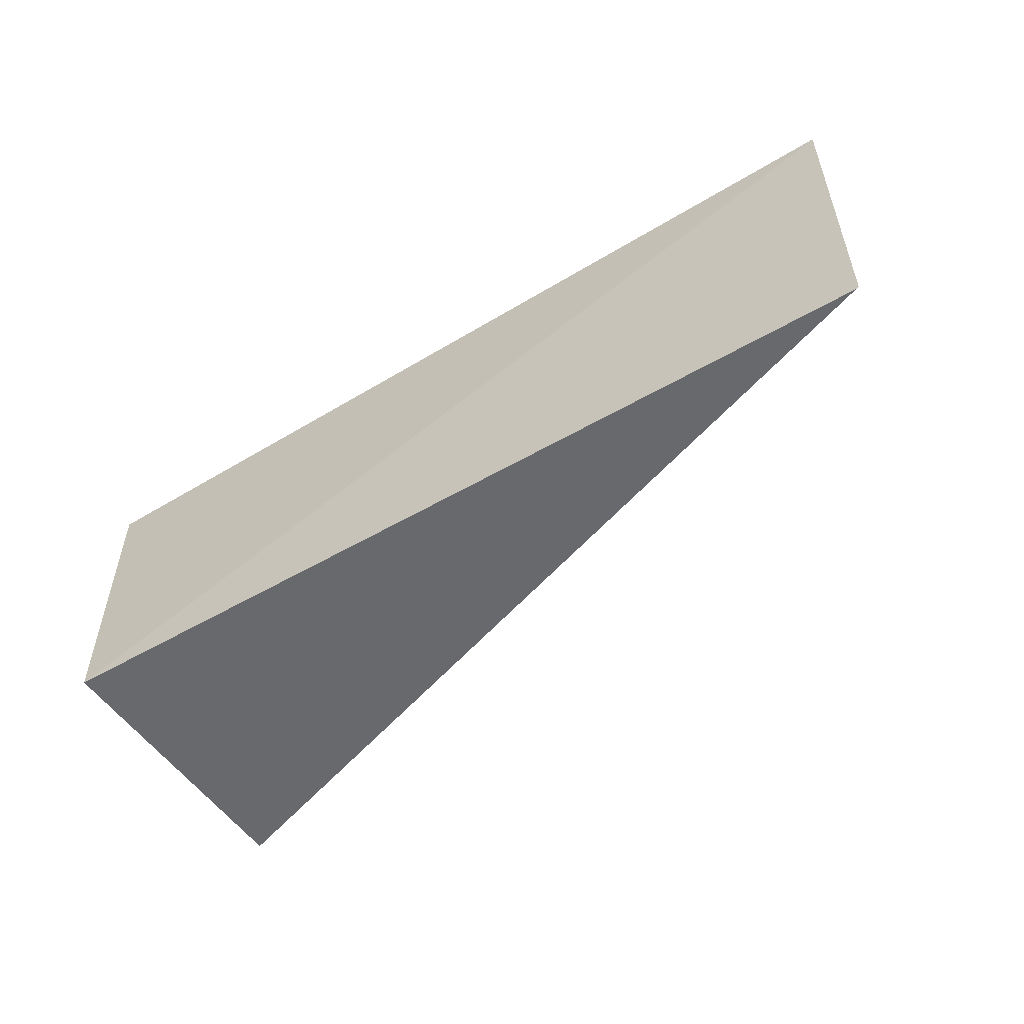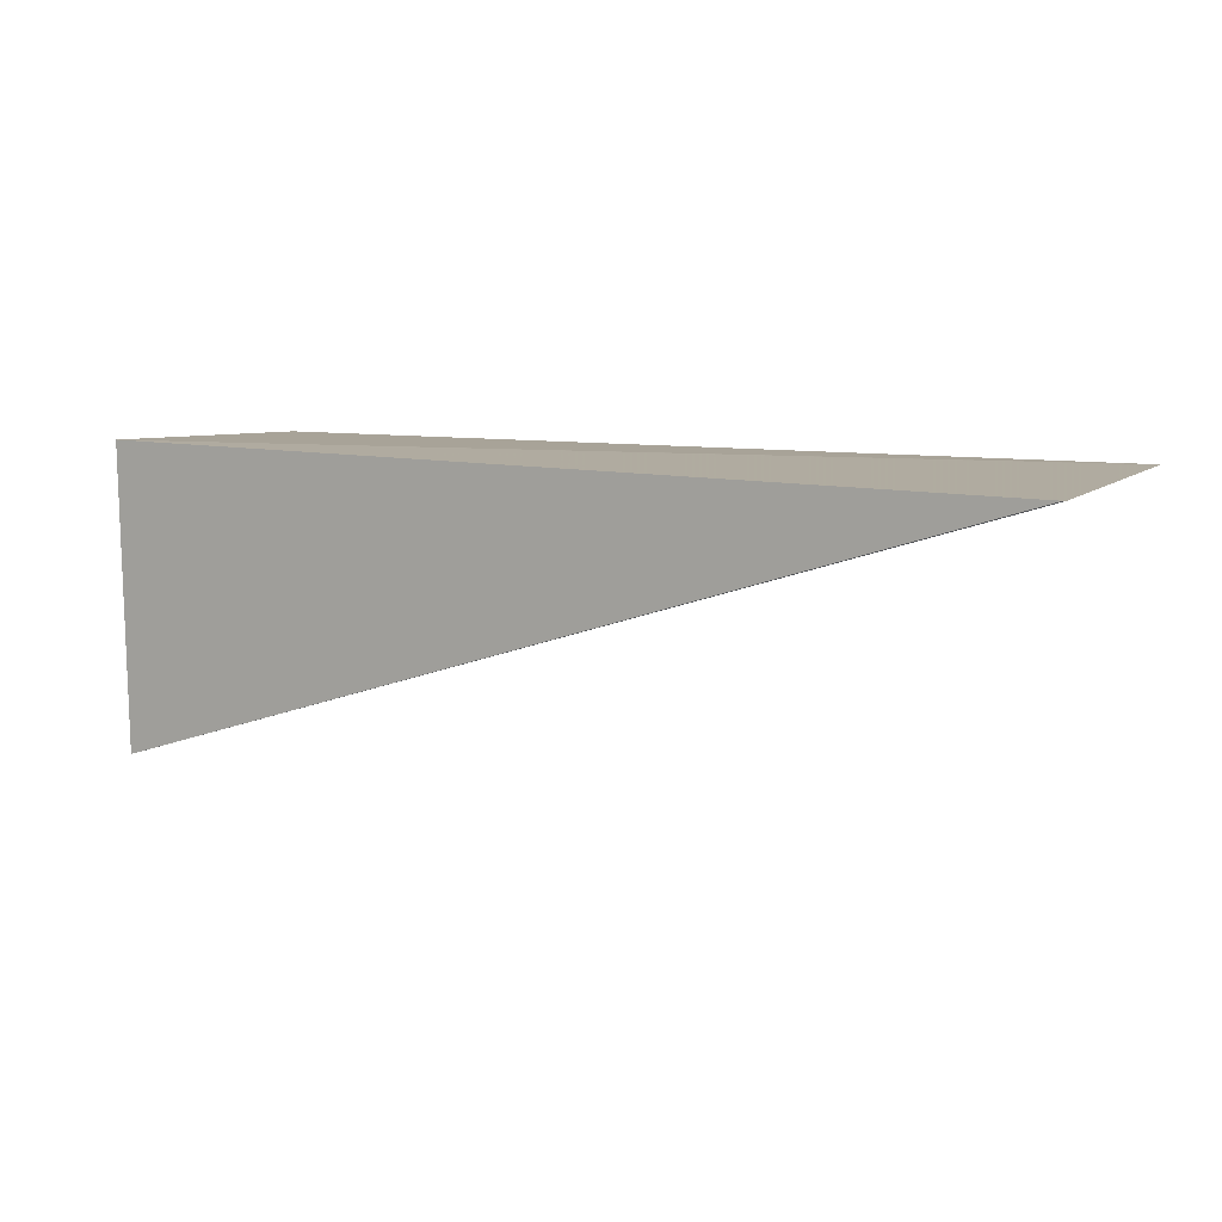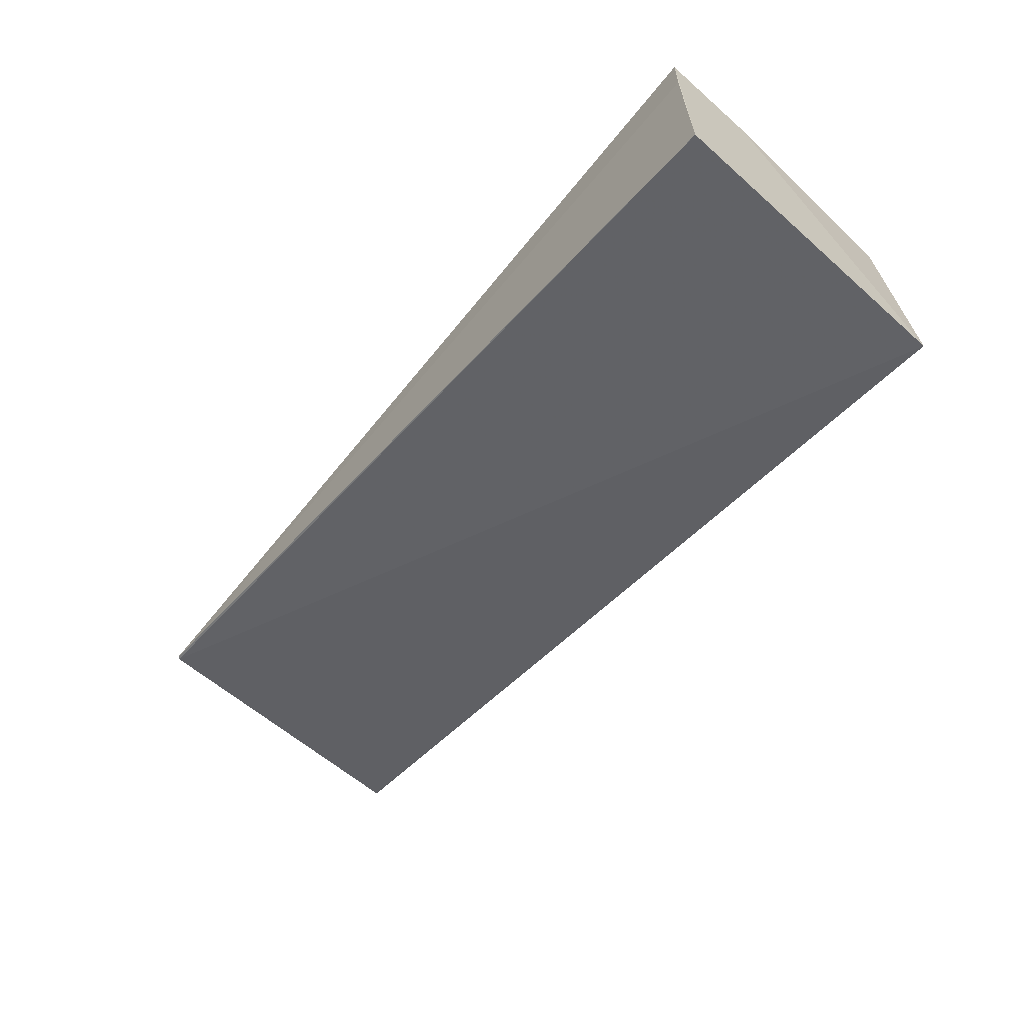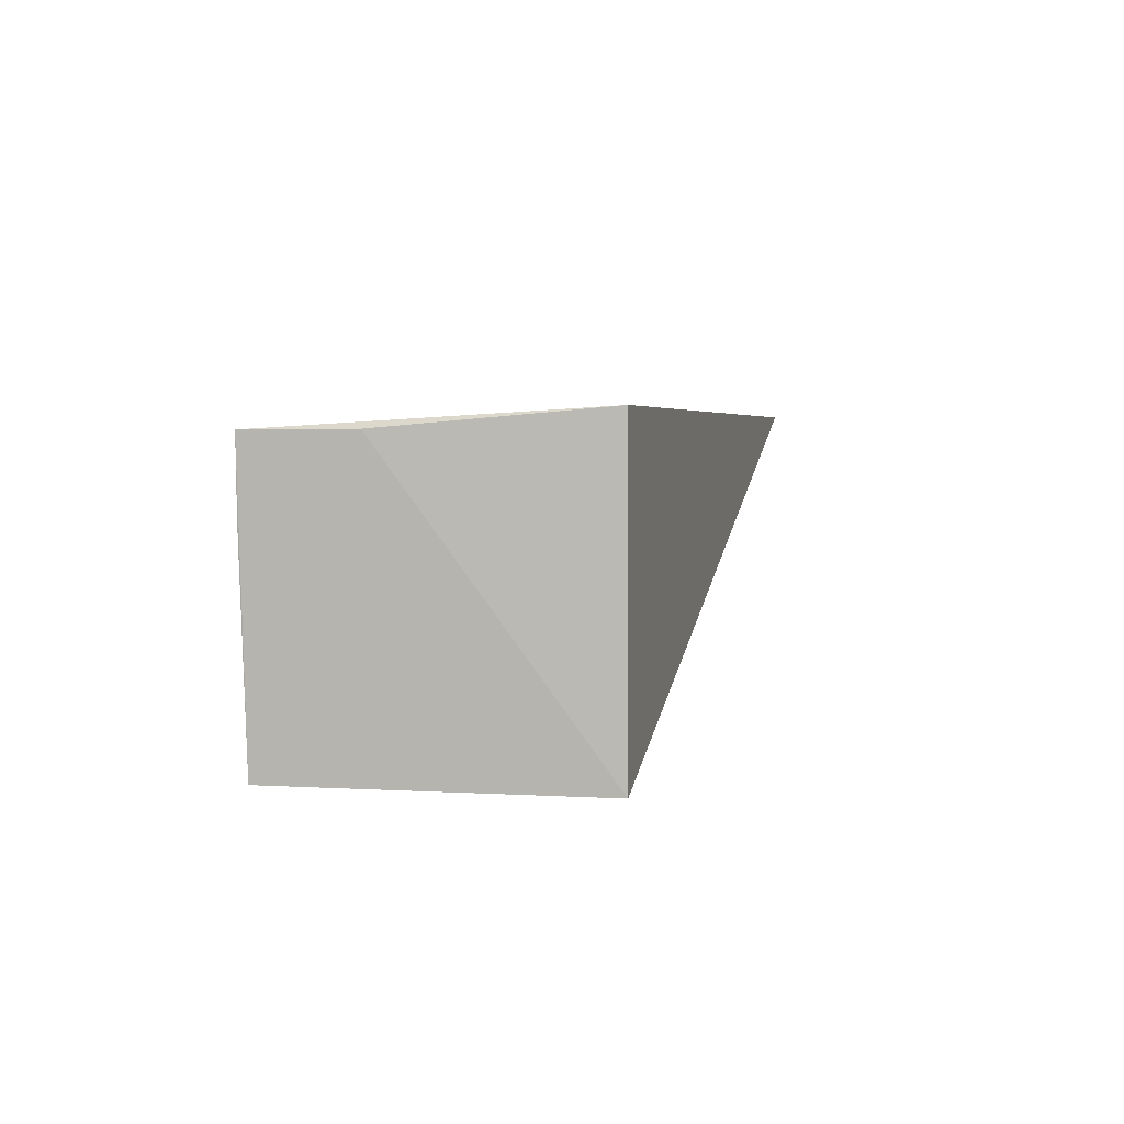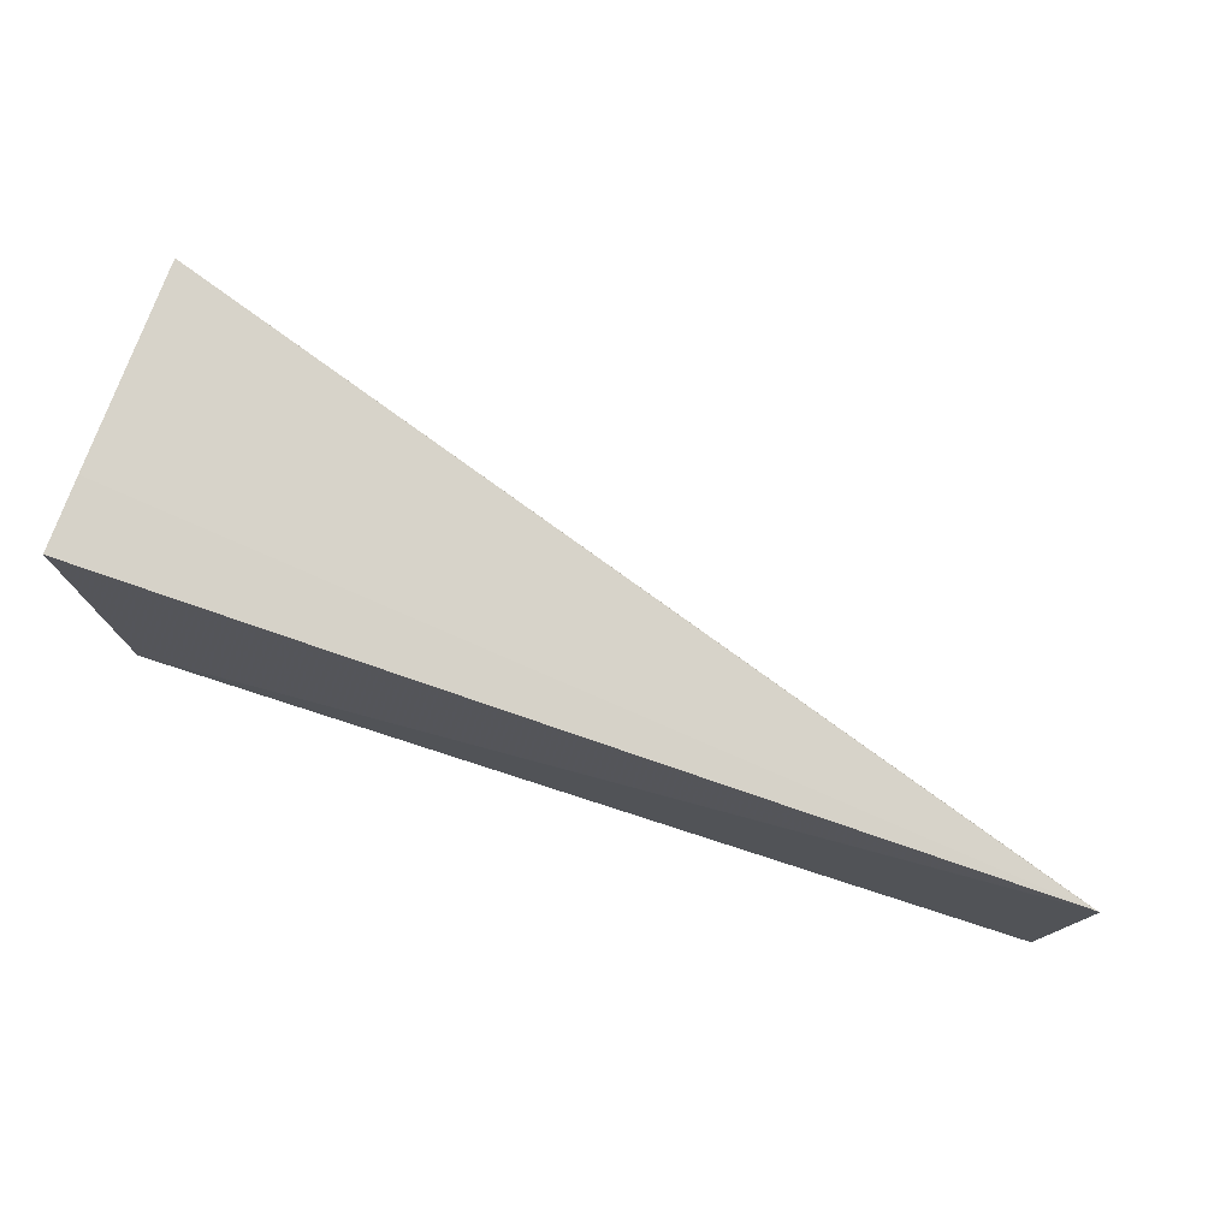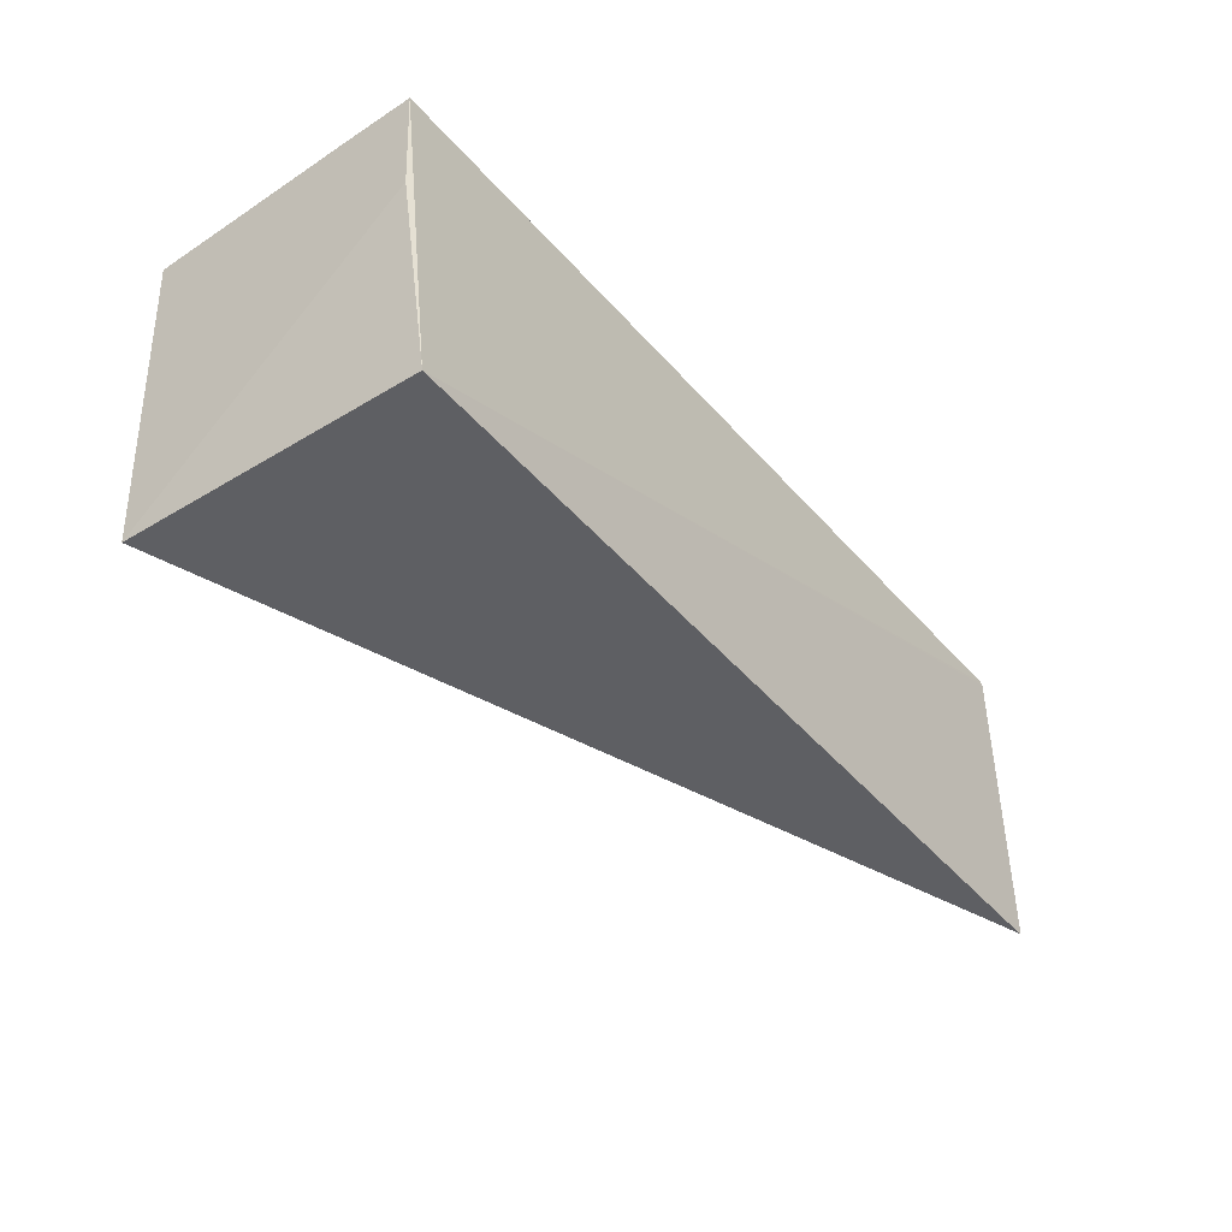
<metadata>
{"format":"obj","ext":"obj","renderer":"f3d","projection":"perspective","resolution":1024,"background":"white","views":[{"elev":-52.8,"azim":32.5,"up":"+Y"},{"elev":10.1,"azim":27.4,"up":"+Z"},{"elev":-66.0,"azim":-129.2,"up":"+Z"},{"elev":3.9,"azim":-76.9,"up":"+Z"},{"elev":77.6,"azim":18.2,"up":"+Y"},{"elev":-40.6,"azim":-54.1,"up":"+Y"}]}
</metadata>
<code>
v -0.1439 0.004862 0.2715
v -0.1438 -0.0134 0.2717
v -0.1977 -0.01342 0.2539
v -0.1985 0.004888 0.254
v -0.1979 -0.01342 0.272
v -0.1991 0.00511 0.2709
v -0.1439 -0.0135 0.2717
v -0.1441 0.005016 0.2715
v -0.1989 -0.001003 0.2709
v -0.199 0.005127 0.2665
f 1 2 3
f 1 3 4
f 7 5 3
f 7 3 2
f 7 2 1
f 7 1 5
f 8 6 5
f 8 5 1
f 8 1 4
f 9 6 4
f 9 4 3
f 9 3 5
f 9 5 6
f 10 8 4
f 10 4 6
f 10 6 8

</code>
